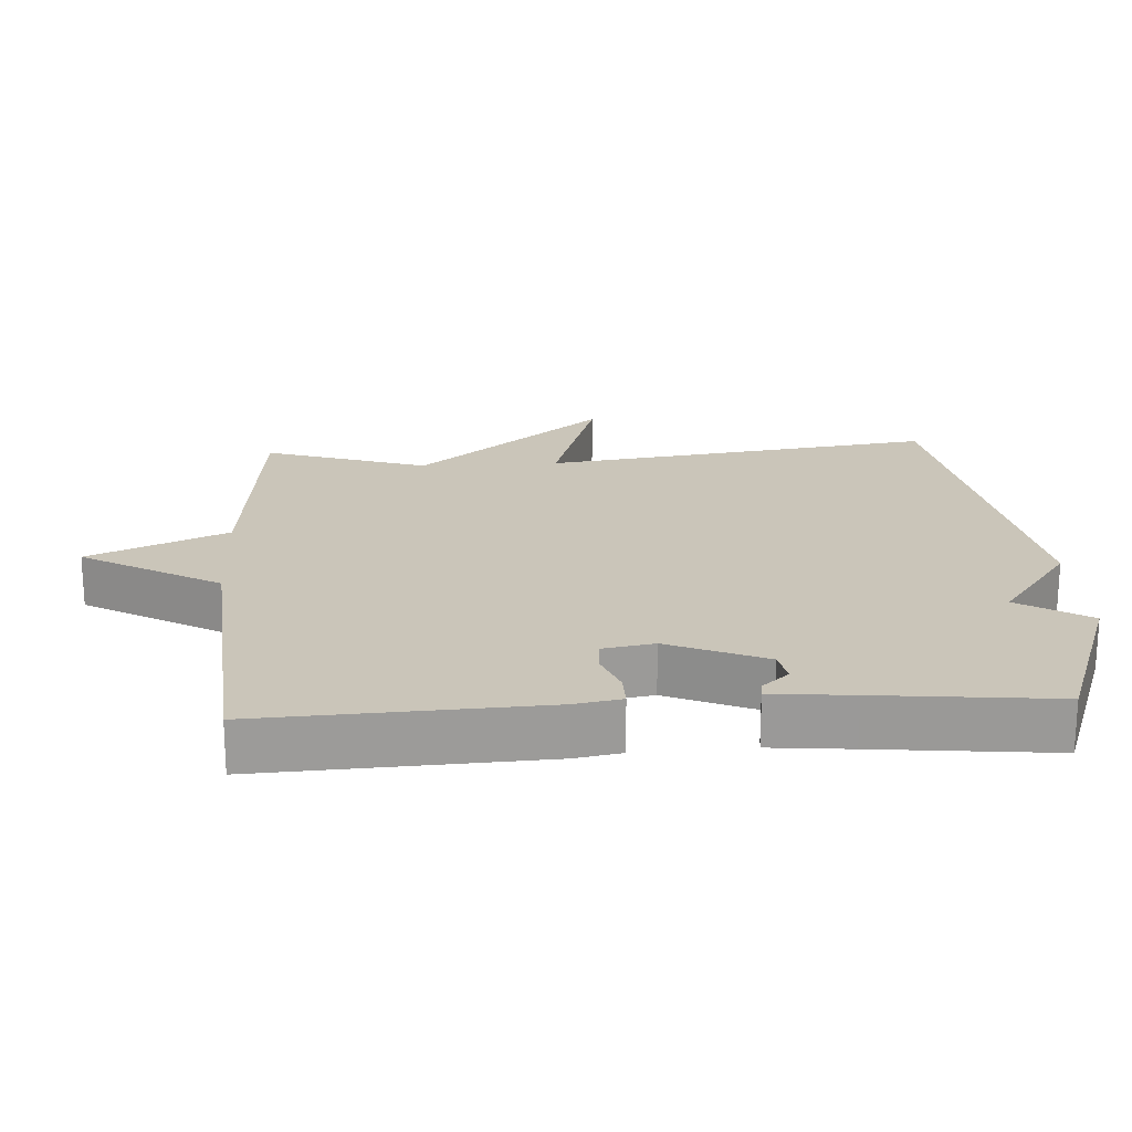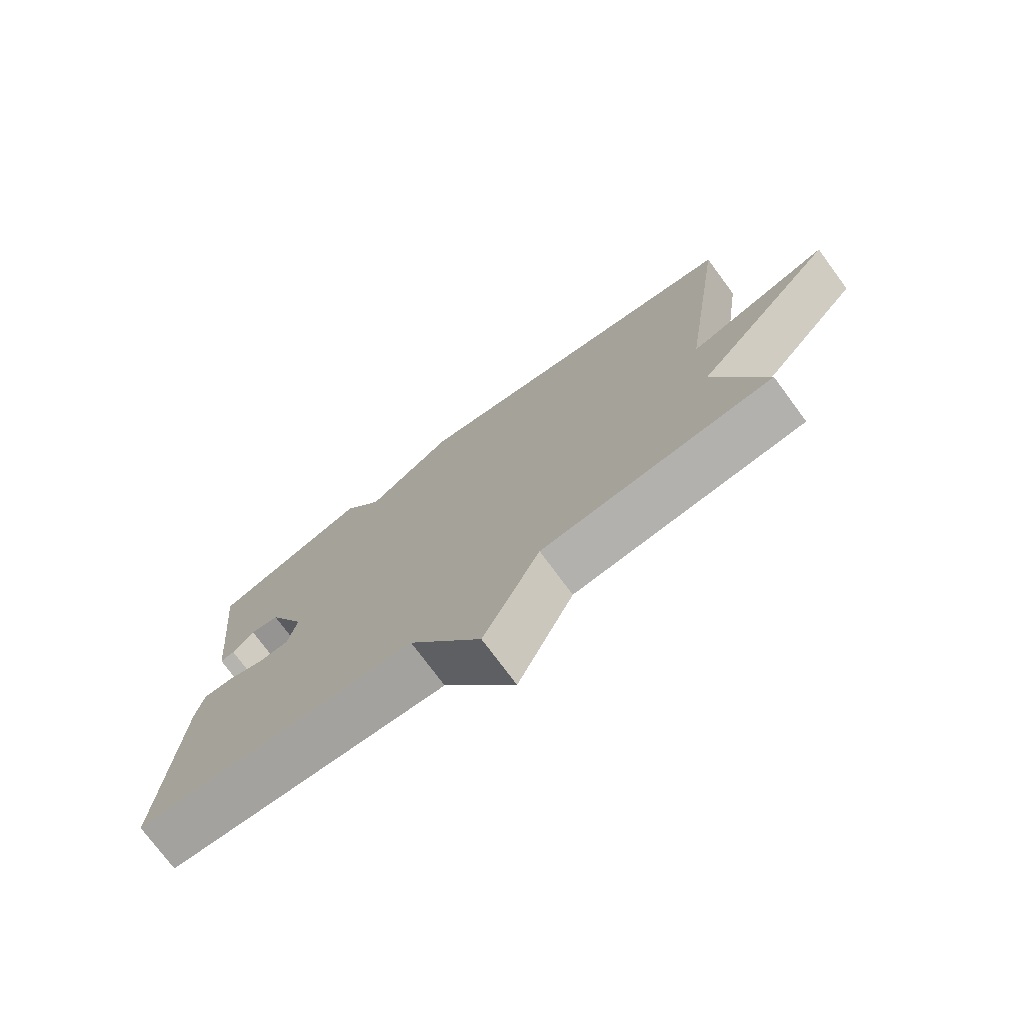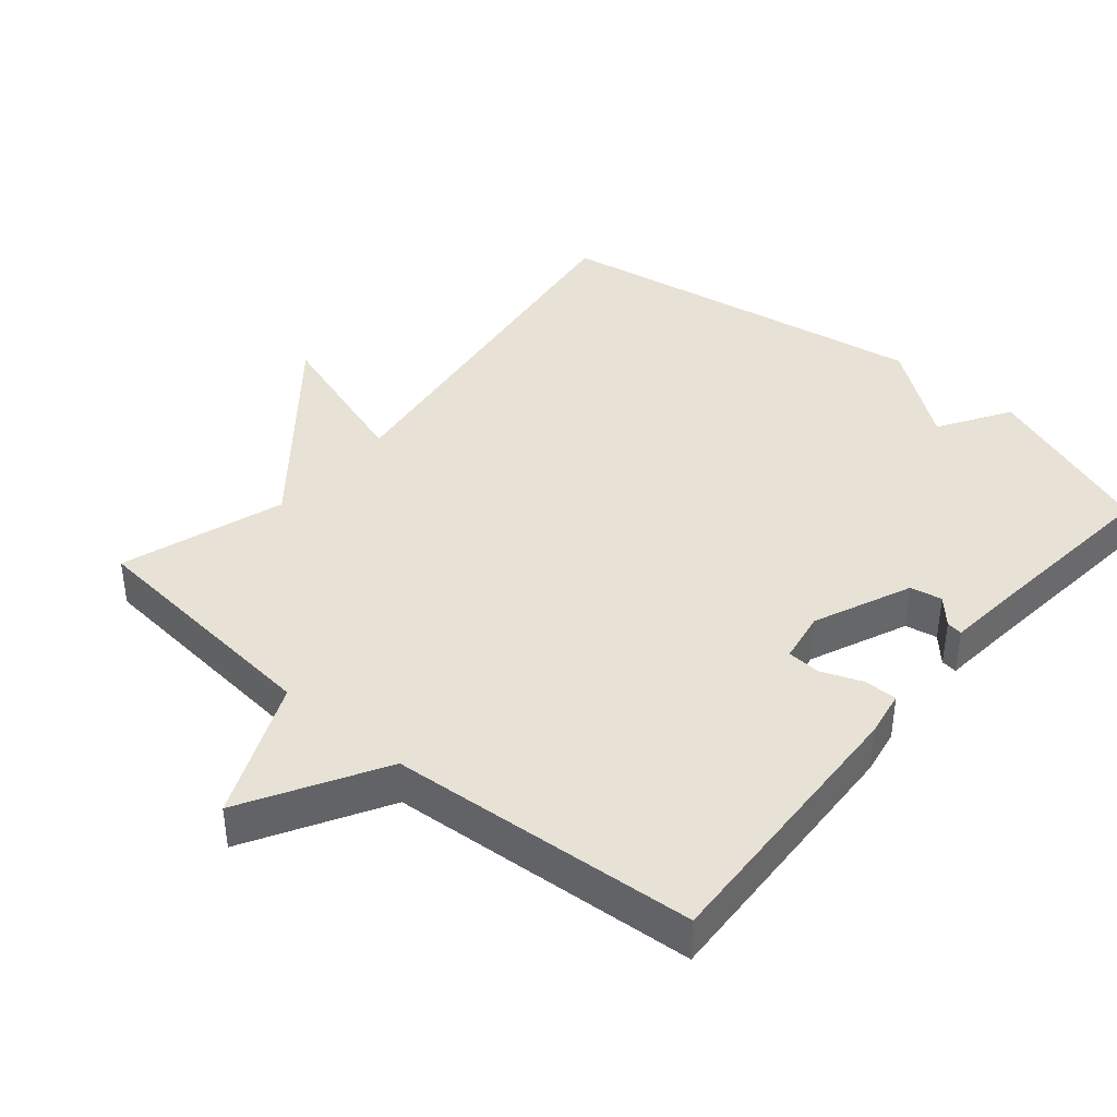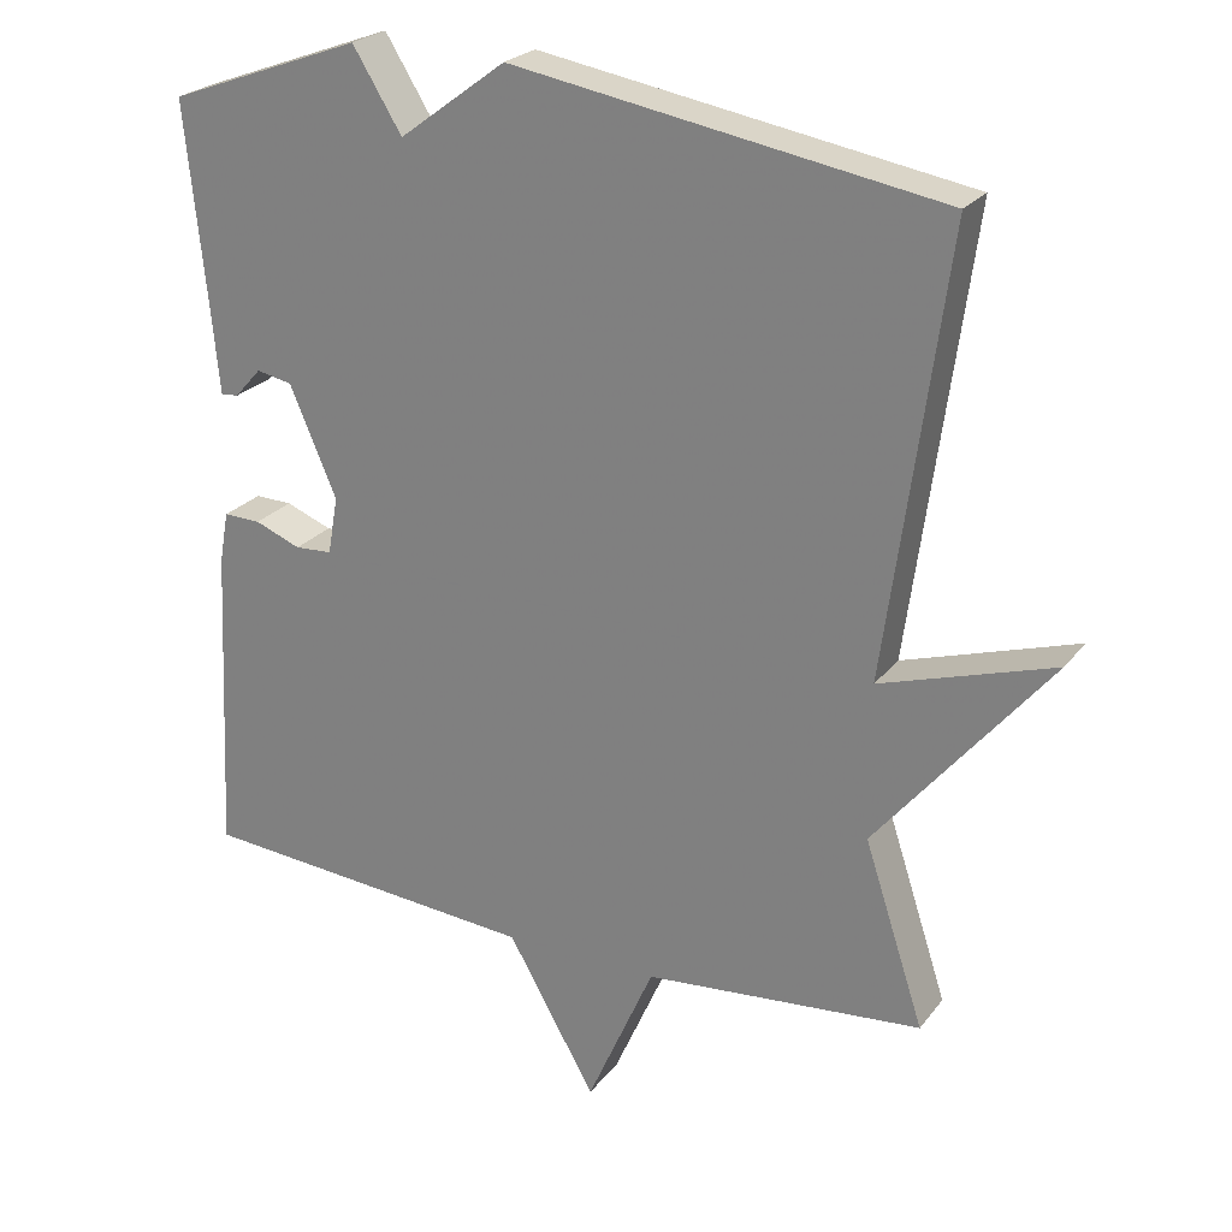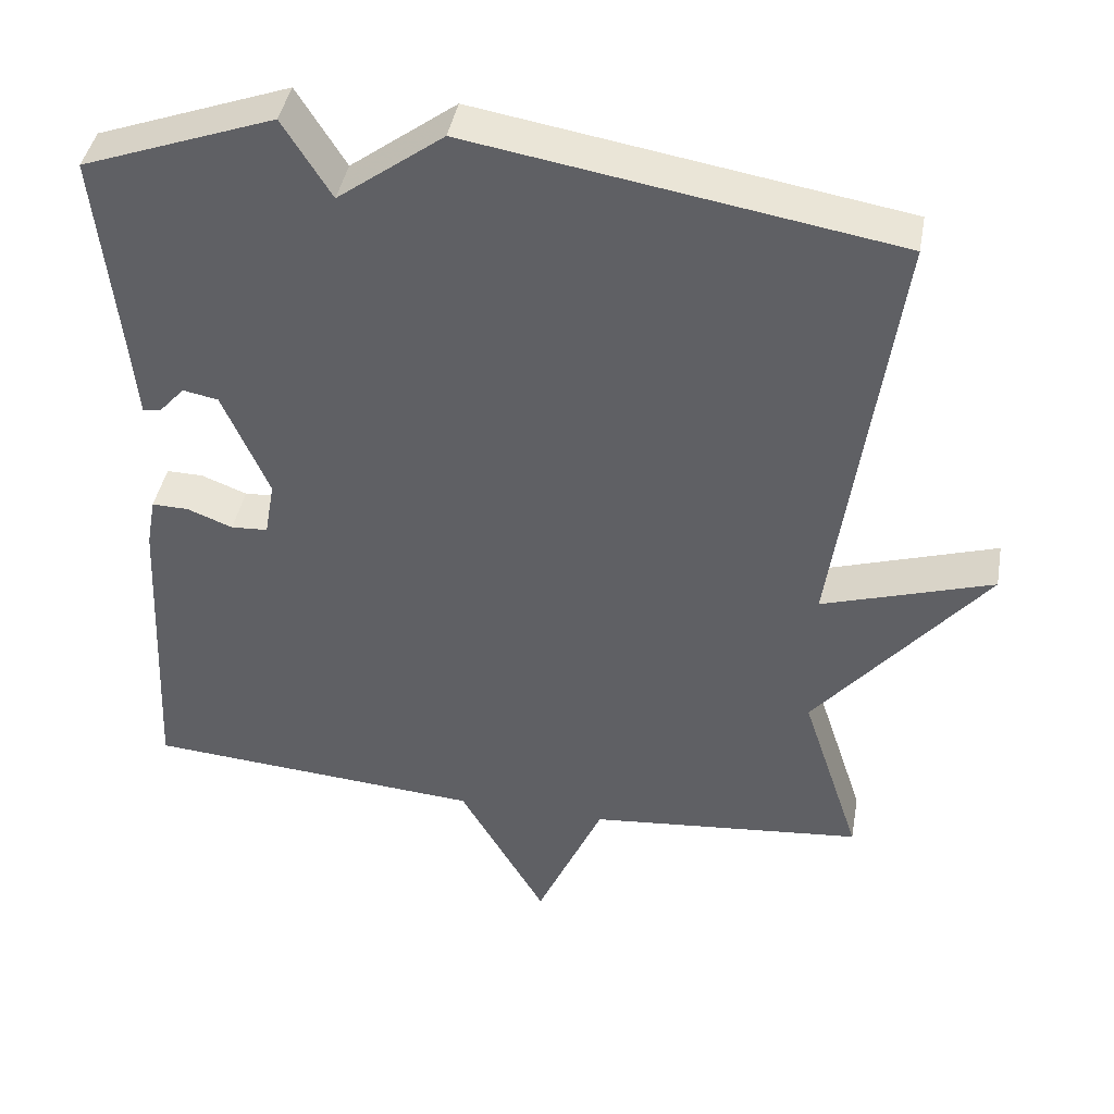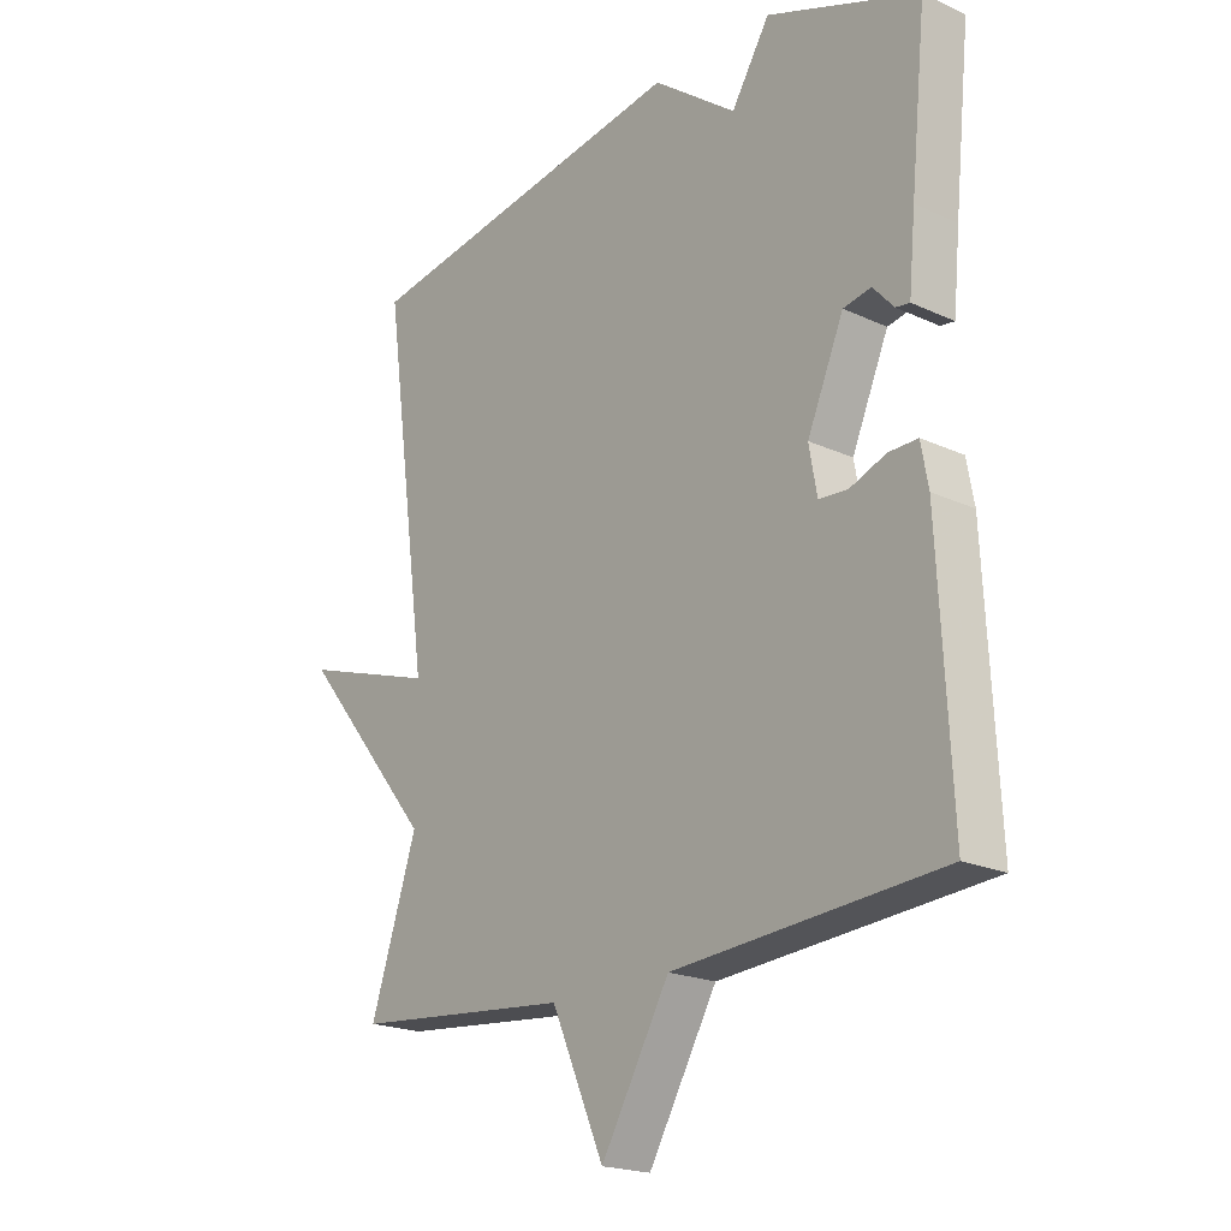
<metadata>
{"format":"obj","ext":"obj","renderer":"f3d","projection":"perspective","resolution":1024,"background":"white","views":[{"elev":20.6,"azim":-93.4,"up":"+Y"},{"elev":-75.6,"azim":36.5,"up":"+Z"},{"elev":40.4,"azim":-139.7,"up":"+Y"},{"elev":24.4,"azim":28.3,"up":"+Z"},{"elev":42.1,"azim":10.2,"up":"+Z"},{"elev":-20.3,"azim":-130.1,"up":"+Z"}]}
</metadata>
<code>
v -0.5 0.07 0.5
v -0.25 0.07 0.592
v -0.187 0.07 0.49
v -0.05 0.07 0.592
v 0.5 0.07 0.5
v 0.423 0.07 -0.065
v 0.645 0.07 0.006
v 0.423 0.07 -0.265
v 0.5 0.07 -0.5
v 0.141 0.07 -0.534
v 0.054 0.07 -0.732
v -0.059 0.07 -0.534
v -0.5 0.07 -0.5
v -0.48 0.07 -0.097
v -0.468 0.07 -0.031
v -0.42 0.07 -0.032
v -0.361 0.07 -0.055
v -0.313 0.07 -0.052
v -0.3 0.07 0.022
v -0.36 0.07 0.162
v -0.406 0.07 0.171
v -0.44 0.07 0.133
v -0.463 0.07 0.13
v -0.474 0.07 0.246
v -0.5 0 0.5
v -0.25 0 0.592
v -0.187 0 0.49
v -0.05 0 0.592
v 0.5 0 0.5
v 0.423 0 -0.065
v 0.645 0 0.006
v 0.423 0 -0.265
v 0.5 0 -0.5
v 0.141 0 -0.534
v 0.054 0 -0.732
v -0.059 0 -0.534
v -0.5 0 -0.5
v -0.48 0 -0.097
v -0.468 0 -0.031
v -0.42 0 -0.032
v -0.361 0 -0.055
v -0.313 0 -0.052
v -0.3 0 0.022
v -0.36 0 0.162
v -0.406 0 0.171
v -0.44 0 0.133
v -0.463 0 0.13
v -0.474 0 0.246
f 21 22 23 24
f 1 2 3
f 24 1 3
f 21 24 3
f 20 21 3
f 4 5 6
f 3 4 6
f 20 3 6
f 19 20 6
f 18 19 6
f 17 18 6
f 15 16 17
f 14 15 17
f 13 14 17
f 12 13 17
f 12 17 6
f 10 11 12
f 8 9 10 12
f 6 7 8 12
f 48 47 46 45
f 27 26 25
f 27 25 48
f 27 48 45
f 27 45 44
f 30 29 28
f 30 28 27
f 30 27 44
f 30 44 43
f 30 43 42
f 30 42 41
f 41 40 39
f 41 39 38
f 41 38 37
f 41 37 36
f 30 41 36
f 36 35 34
f 36 34 33 32
f 36 32 31 30
f 1 25 26 2
f 2 26 27 3
f 3 27 28 4
f 4 28 29 5
f 5 29 30 6
f 6 30 31 7
f 7 31 32 8
f 8 32 33 9
f 9 33 34 10
f 10 34 35 11
f 11 35 36 12
f 12 36 37 13
f 13 37 38 14
f 14 38 39 15
f 15 39 40 16
f 16 40 41 17
f 17 41 42 18
f 18 42 43 19
f 19 43 44 20
f 20 44 45 21
f 21 45 46 22
f 22 46 47 23
f 23 47 48 24
f 24 48 25 1

</code>
